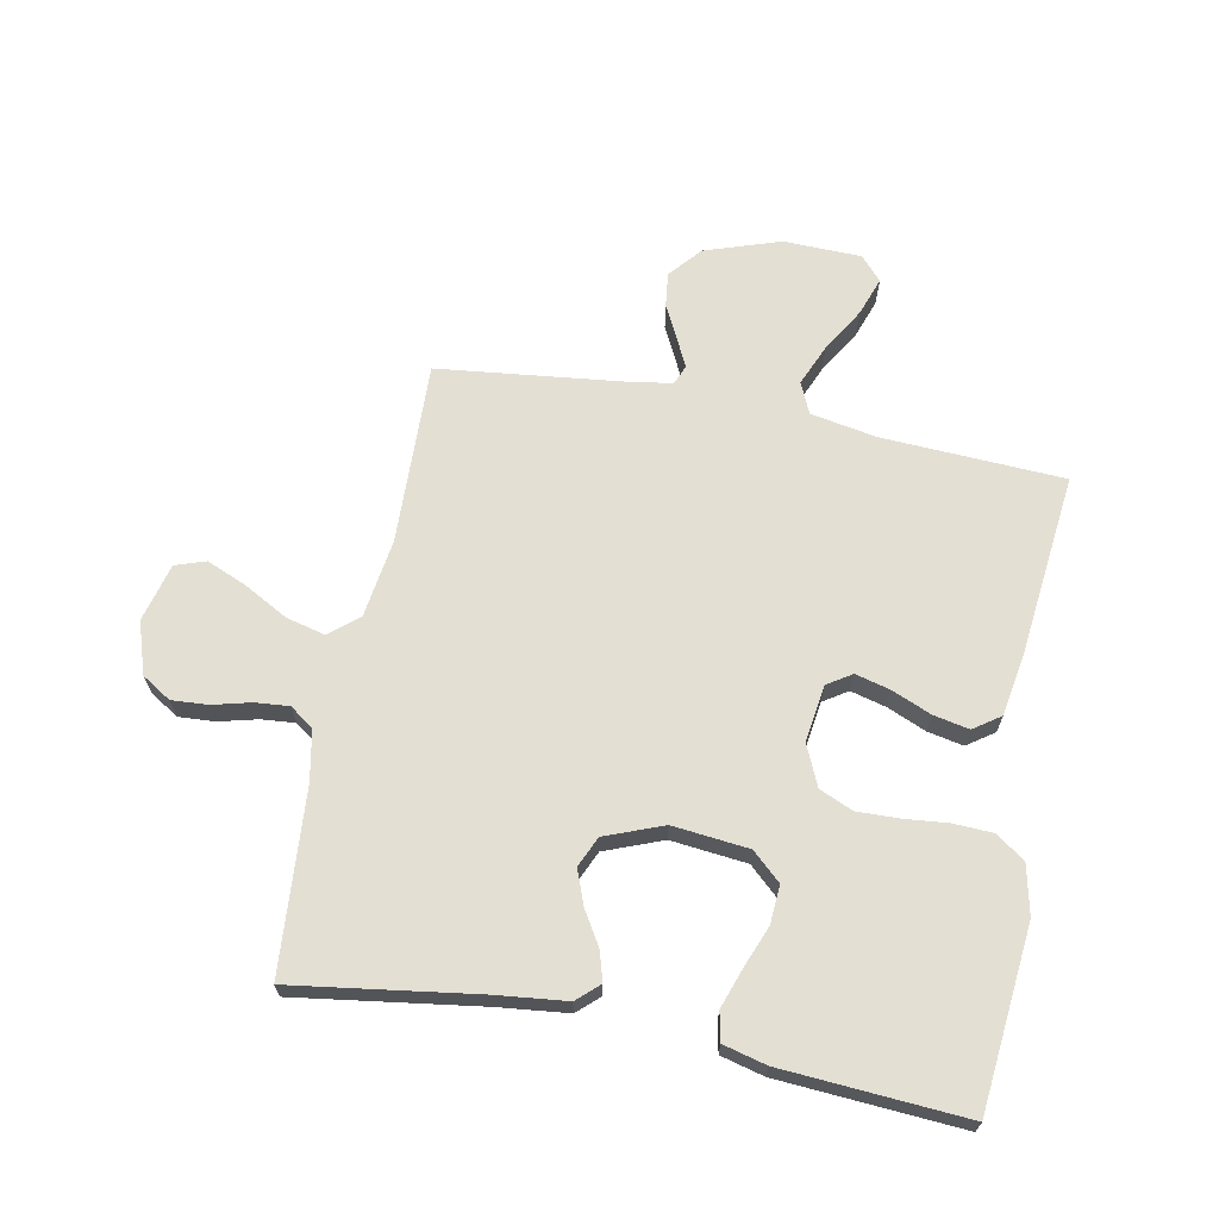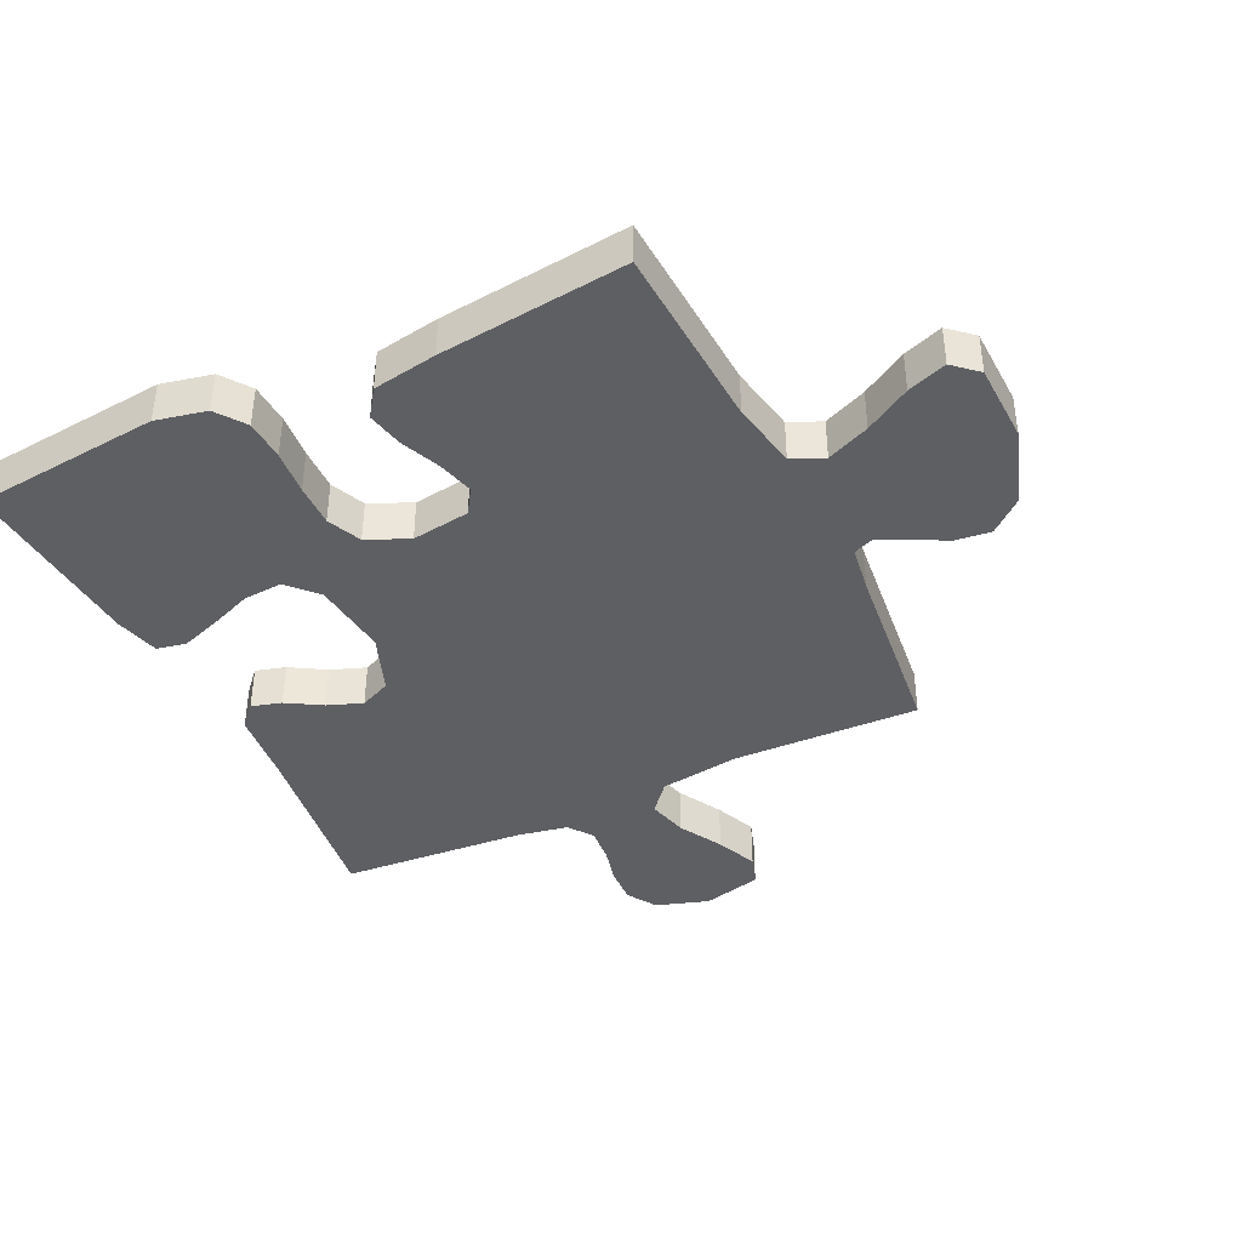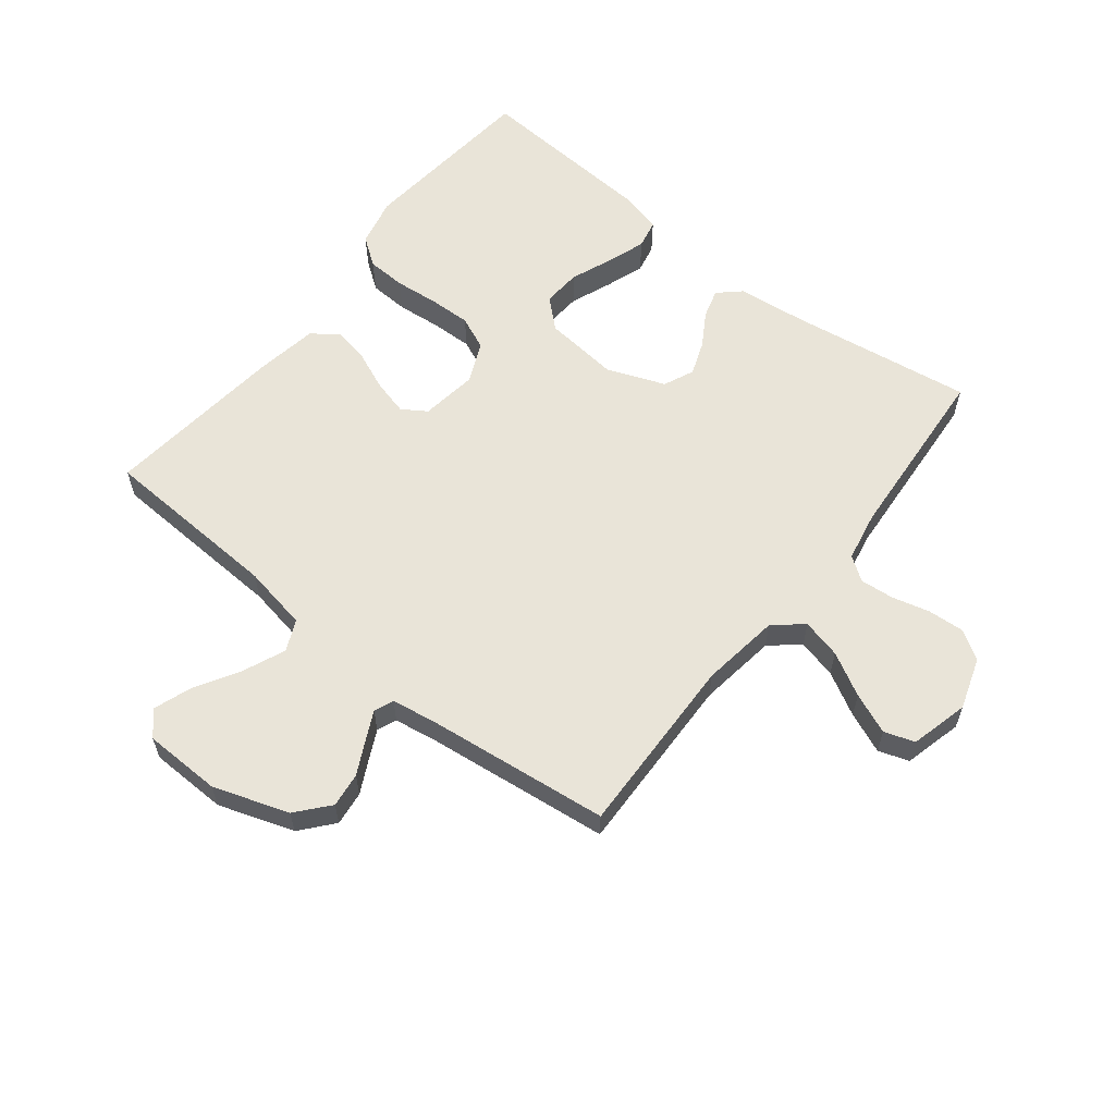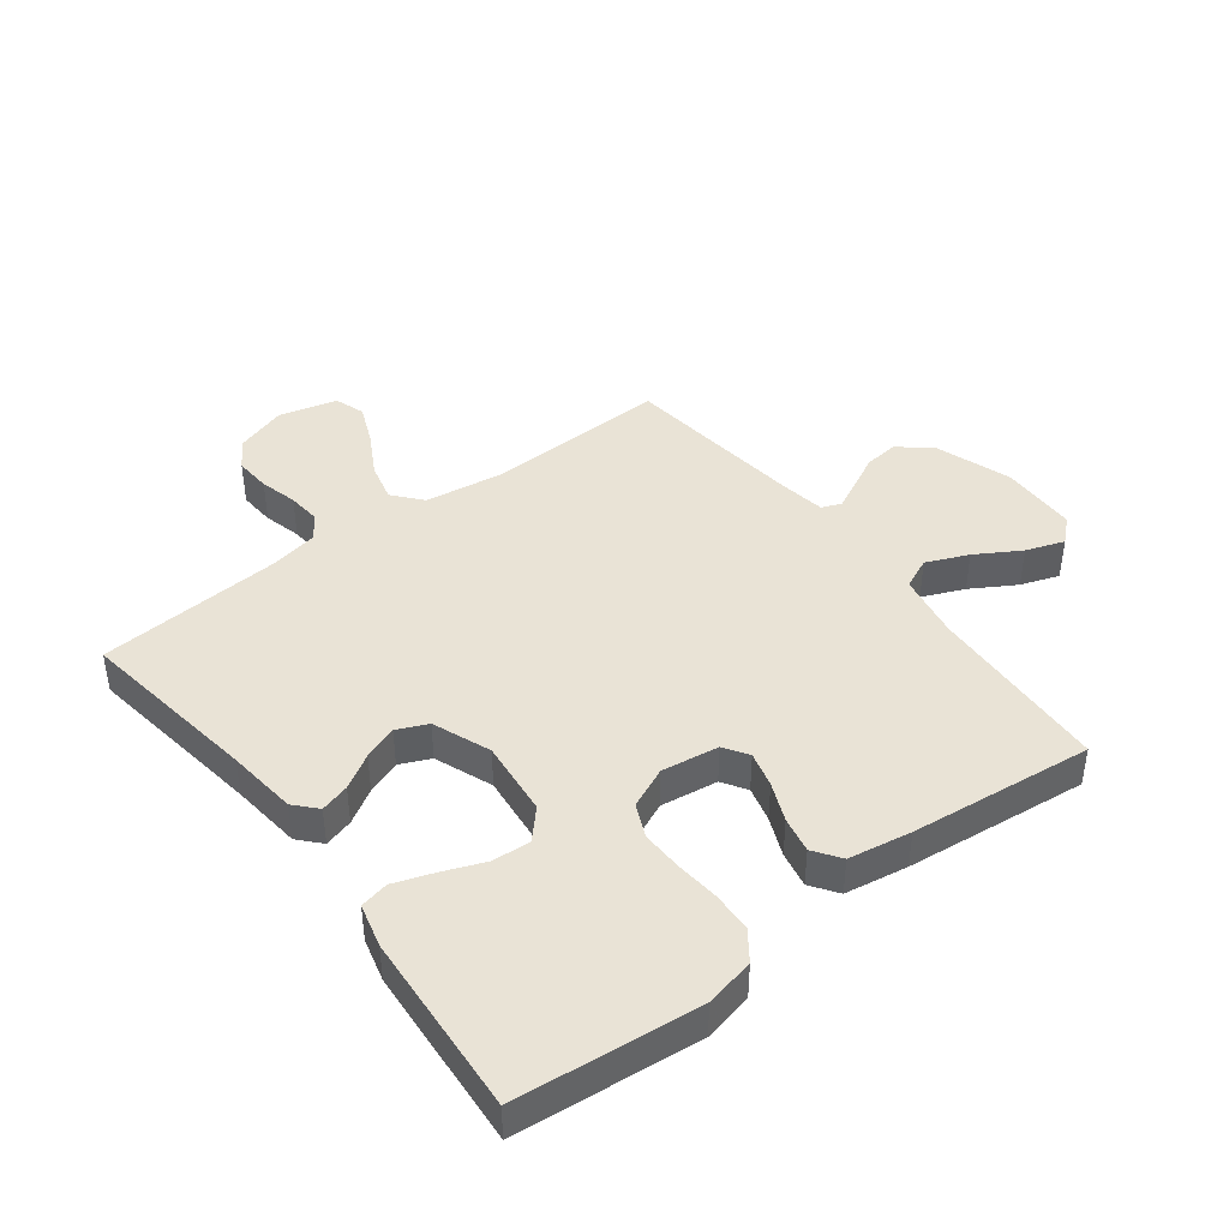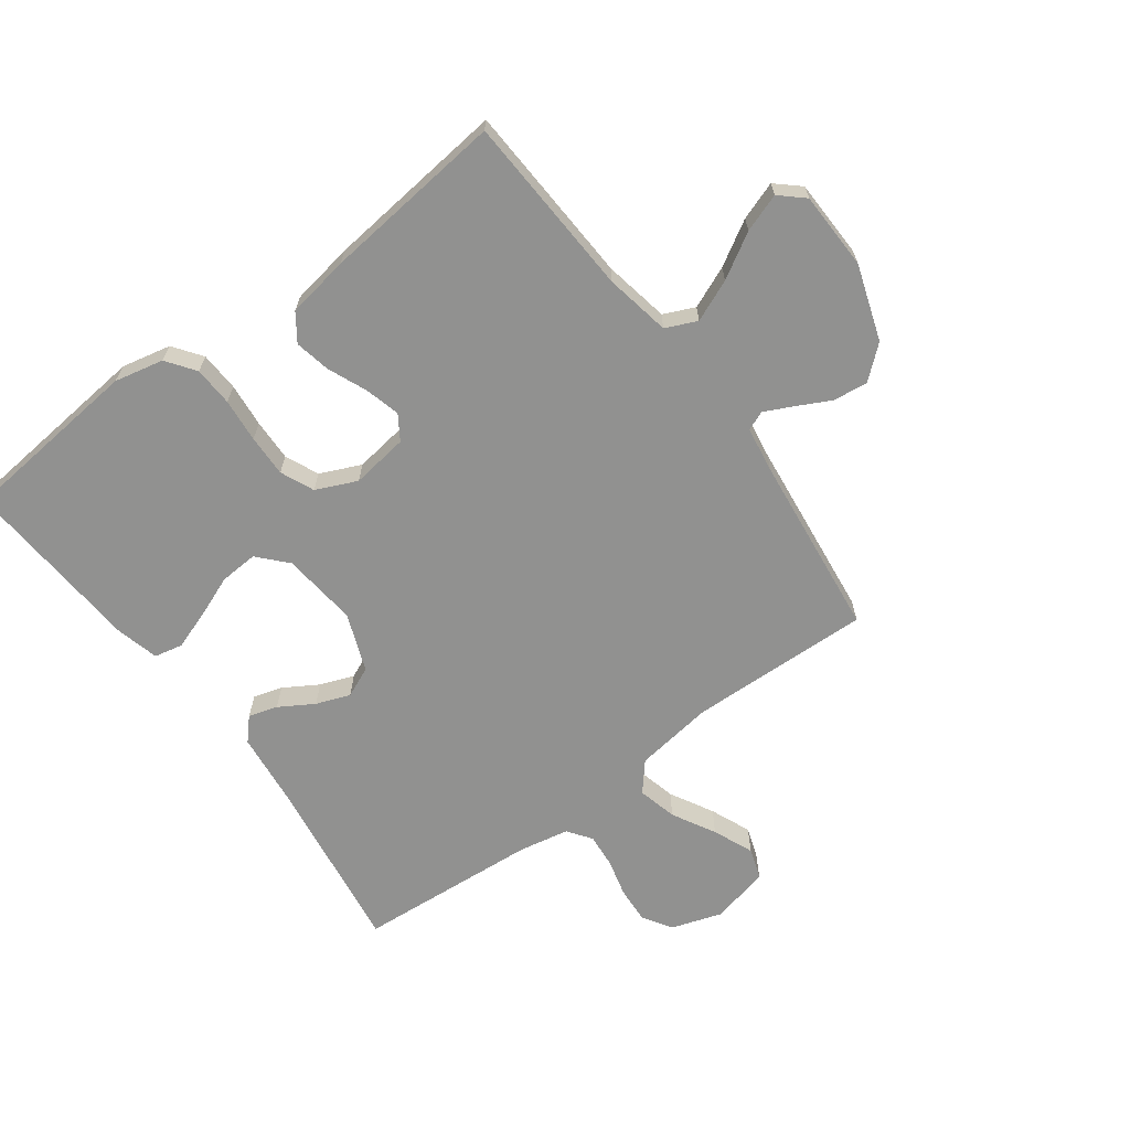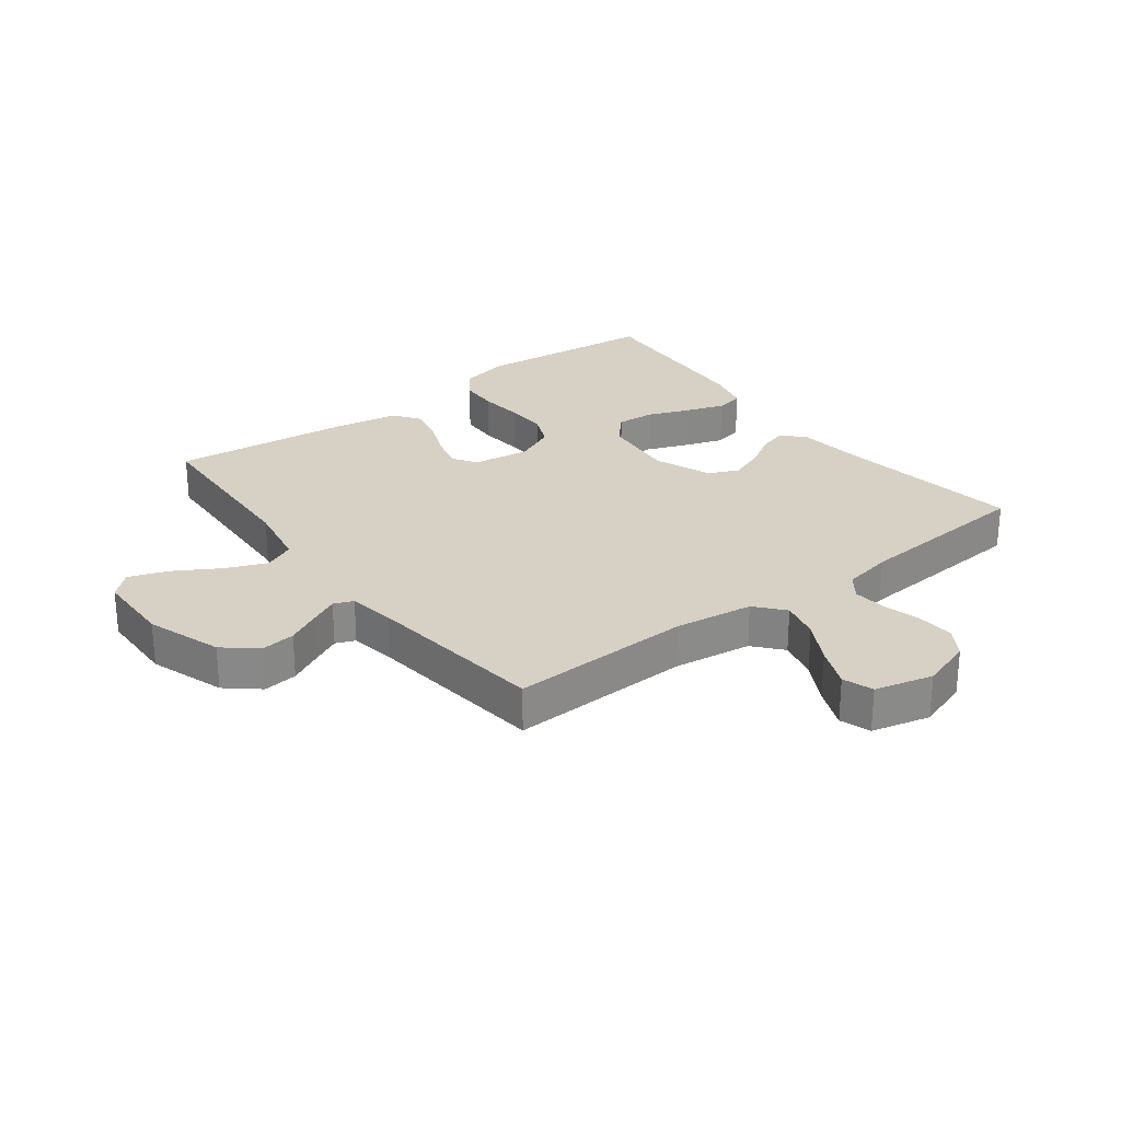
<metadata>
{"format":"obj","ext":"obj","renderer":"f3d","projection":"perspective","resolution":1024,"background":"white","views":[{"elev":66.8,"azim":-168.9,"up":"+Y"},{"elev":-40.5,"azim":-64.1,"up":"+Y"},{"elev":59.9,"azim":38.4,"up":"+Y"},{"elev":42.3,"azim":-127.2,"up":"+Y"},{"elev":-65.9,"azim":-53.5,"up":"+Y"},{"elev":26.9,"azim":52.8,"up":"+Y"}]}
</metadata>
<code>
v -0.5 0.07 -0.5
v -0.529 0.07 -0.2
v -0.511 0.07 -0.119
v -0.464 0.07 -0.085
v -0.399 0.07 -0.082
v -0.327 0.07 -0.089
v -0.258 0.07 -0.091
v -0.203 0.07 -0.067
v -0.173 0.07 0
v -0.186 0.07 0.094
v -0.226 0.07 0.12
v -0.284 0.07 0.105
v -0.348 0.07 0.078
v -0.407 0.07 0.066
v -0.451 0.07 0.097
v -0.468 0.07 0.2
v -0.5 0.07 0.5
v -0.2 0.07 0.515
v -0.092 0.07 0.535
v -0.069 0.07 0.586
v -0.098 0.07 0.655
v -0.141 0.07 0.728
v -0.163 0.07 0.791
v -0.128 0.07 0.83
v 0 0.07 0.833
v 0.124 0.07 0.791
v 0.169 0.07 0.738
v 0.162 0.07 0.681
v 0.134 0.07 0.626
v 0.111 0.07 0.579
v 0.124 0.07 0.547
v 0.2 0.07 0.535
v 0.5 0.07 0.5
v 0.49 0.07 0.2
v 0.508 0.07 0.07
v 0.555 0.07 0.03
v 0.62 0.07 0.046
v 0.691 0.07 0.085
v 0.758 0.07 0.113
v 0.808 0.07 0.096
v 0.832 0.07 0
v 0.804 0.07 -0.085
v 0.756 0.07 -0.115
v 0.696 0.07 -0.111
v 0.634 0.07 -0.095
v 0.578 0.07 -0.09
v 0.539 0.07 -0.118
v 0.523 0.07 -0.2
v 0.5 0.07 -0.5
v 0.2 0.07 -0.456
v 0.084 0.07 -0.443
v 0.048 0.07 -0.41
v 0.062 0.07 -0.362
v 0.096 0.07 -0.306
v 0.117 0.07 -0.25
v 0.095 0.07 -0.2
v 0 0.07 -0.163
v -0.125 0.07 -0.176
v -0.172 0.07 -0.219
v -0.168 0.07 -0.282
v -0.141 0.07 -0.351
v -0.119 0.07 -0.415
v -0.129 0.07 -0.462
v -0.2 0.07 -0.48
v -0.5 0 -0.5
v -0.529 0 -0.2
v -0.511 0 -0.119
v -0.464 0 -0.085
v -0.399 0 -0.082
v -0.327 0 -0.089
v -0.258 0 -0.091
v -0.203 0 -0.067
v -0.173 0 0
v -0.186 0 0.094
v -0.226 0 0.12
v -0.284 0 0.105
v -0.348 0 0.078
v -0.407 0 0.066
v -0.451 0 0.097
v -0.468 0 0.2
v -0.5 0 0.5
v -0.2 0 0.515
v -0.092 0 0.535
v -0.069 0 0.586
v -0.098 0 0.655
v -0.141 0 0.728
v -0.163 0 0.791
v -0.128 0 0.83
v 0 0 0.833
v 0.124 0 0.791
v 0.169 0 0.738
v 0.162 0 0.681
v 0.134 0 0.626
v 0.111 0 0.579
v 0.124 0 0.547
v 0.2 0 0.535
v 0.5 0 0.5
v 0.49 0 0.2
v 0.508 0 0.07
v 0.555 0 0.03
v 0.62 0 0.046
v 0.691 0 0.085
v 0.758 0 0.113
v 0.808 0 0.096
v 0.832 0 0
v 0.804 0 -0.085
v 0.756 0 -0.115
v 0.696 0 -0.111
v 0.634 0 -0.095
v 0.578 0 -0.09
v 0.539 0 -0.118
v 0.523 0 -0.2
v 0.5 0 -0.5
v 0.2 0 -0.456
v 0.084 0 -0.443
v 0.048 0 -0.41
v 0.062 0 -0.362
v 0.096 0 -0.306
v 0.117 0 -0.25
v 0.095 0 -0.2
v 0 0 -0.163
v -0.125 0 -0.176
v -0.172 0 -0.219
v -0.168 0 -0.282
v -0.141 0 -0.351
v -0.119 0 -0.415
v -0.129 0 -0.462
v -0.2 0 -0.48
f 4 5 6
f 3 4 6
f 2 3 6
f 1 2 6
f 64 1 6
f 63 64 6
f 62 63 6
f 61 62 6
f 60 61 6
f 59 60 6 7
f 58 59 7 8
f 57 58 8 9
f 56 57 9 10
f 52 53 54
f 51 52 54
f 50 51 54
f 50 54 55
f 49 50 55
f 48 49 55
f 47 48 55 56
f 43 44 45
f 42 43 45
f 41 42 45
f 40 41 45
f 39 40 45
f 38 39 45
f 37 38 45
f 36 37 45 46
f 47 56 10
f 46 47 10
f 36 46 10
f 35 36 10
f 27 28 29
f 26 27 29
f 25 26 29
f 24 25 29
f 23 24 29
f 22 23 29
f 21 22 29
f 20 21 29 30
f 19 20 30 31
f 16 17 18
f 15 16 18
f 14 15 18
f 13 14 18
f 12 13 18
f 19 31 32
f 18 19 32
f 12 18 32
f 11 12 32
f 10 11 32
f 35 10 32
f 34 35 32
f 32 33 34
f 70 69 68
f 70 68 67
f 70 67 66
f 70 66 65
f 70 65 128
f 70 128 127
f 70 127 126
f 70 126 125
f 70 125 124
f 71 70 124 123
f 72 71 123 122
f 73 72 122 121
f 74 73 121 120
f 118 117 116
f 118 116 115
f 118 115 114
f 119 118 114
f 119 114 113
f 119 113 112
f 120 119 112 111
f 109 108 107
f 109 107 106
f 109 106 105
f 109 105 104
f 109 104 103
f 109 103 102
f 109 102 101
f 110 109 101 100
f 74 120 111
f 74 111 110
f 74 110 100
f 74 100 99
f 93 92 91
f 93 91 90
f 93 90 89
f 93 89 88
f 93 88 87
f 93 87 86
f 93 86 85
f 94 93 85 84
f 95 94 84 83
f 82 81 80
f 82 80 79
f 82 79 78
f 82 78 77
f 82 77 76
f 96 95 83
f 96 83 82
f 96 82 76
f 96 76 75
f 96 75 74
f 96 74 99
f 96 99 98
f 98 97 96
f 1 65 66 2
f 2 66 67 3
f 3 67 68 4
f 4 68 69 5
f 5 69 70 6
f 6 70 71 7
f 7 71 72 8
f 8 72 73 9
f 9 73 74 10
f 10 74 75 11
f 11 75 76 12
f 12 76 77 13
f 13 77 78 14
f 14 78 79 15
f 15 79 80 16
f 16 80 81 17
f 17 81 82 18
f 18 82 83 19
f 19 83 84 20
f 20 84 85 21
f 21 85 86 22
f 22 86 87 23
f 23 87 88 24
f 24 88 89 25
f 25 89 90 26
f 26 90 91 27
f 27 91 92 28
f 28 92 93 29
f 29 93 94 30
f 30 94 95 31
f 31 95 96 32
f 32 96 97 33
f 33 97 98 34
f 34 98 99 35
f 35 99 100 36
f 36 100 101 37
f 37 101 102 38
f 38 102 103 39
f 39 103 104 40
f 40 104 105 41
f 41 105 106 42
f 42 106 107 43
f 43 107 108 44
f 44 108 109 45
f 45 109 110 46
f 46 110 111 47
f 47 111 112 48
f 48 112 113 49
f 49 113 114 50
f 50 114 115 51
f 51 115 116 52
f 52 116 117 53
f 53 117 118 54
f 54 118 119 55
f 55 119 120 56
f 56 120 121 57
f 57 121 122 58
f 58 122 123 59
f 59 123 124 60
f 60 124 125 61
f 61 125 126 62
f 62 126 127 63
f 63 127 128 64
f 64 128 65 1

</code>
